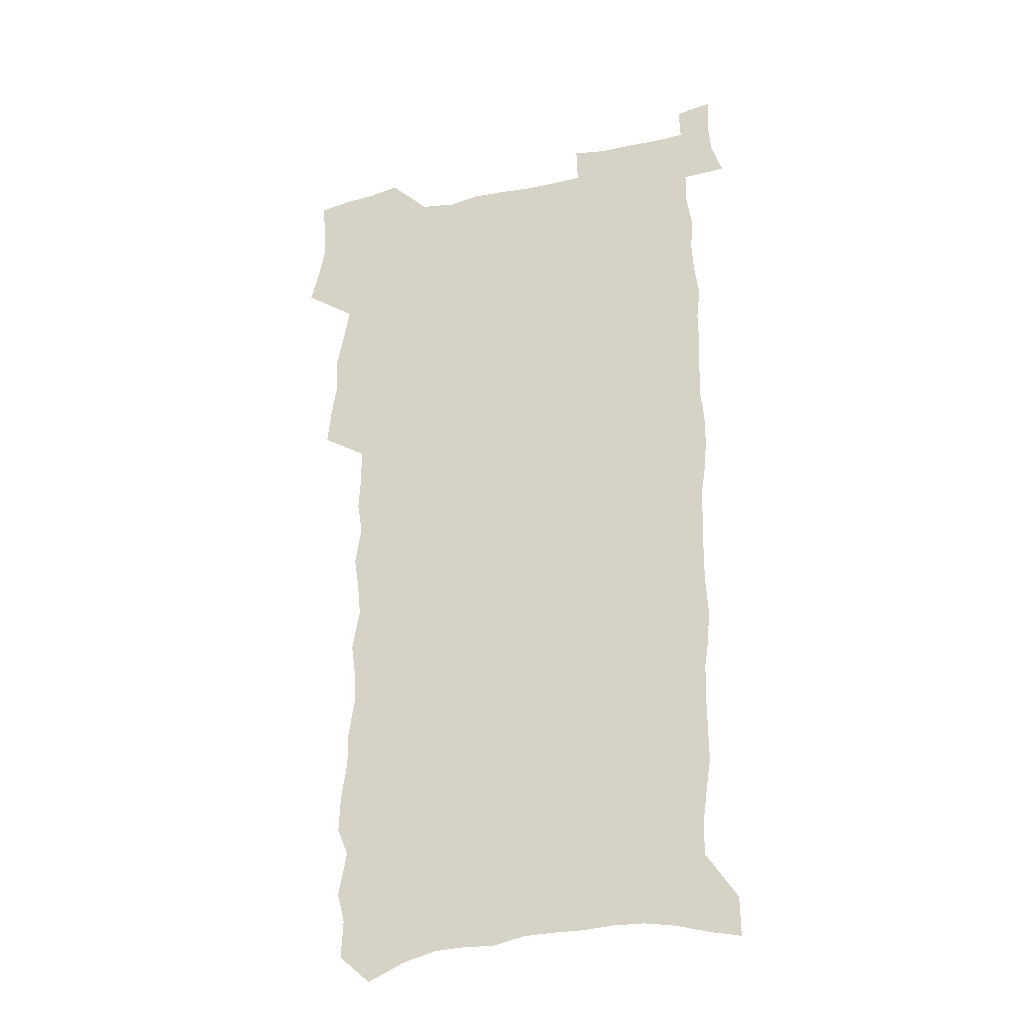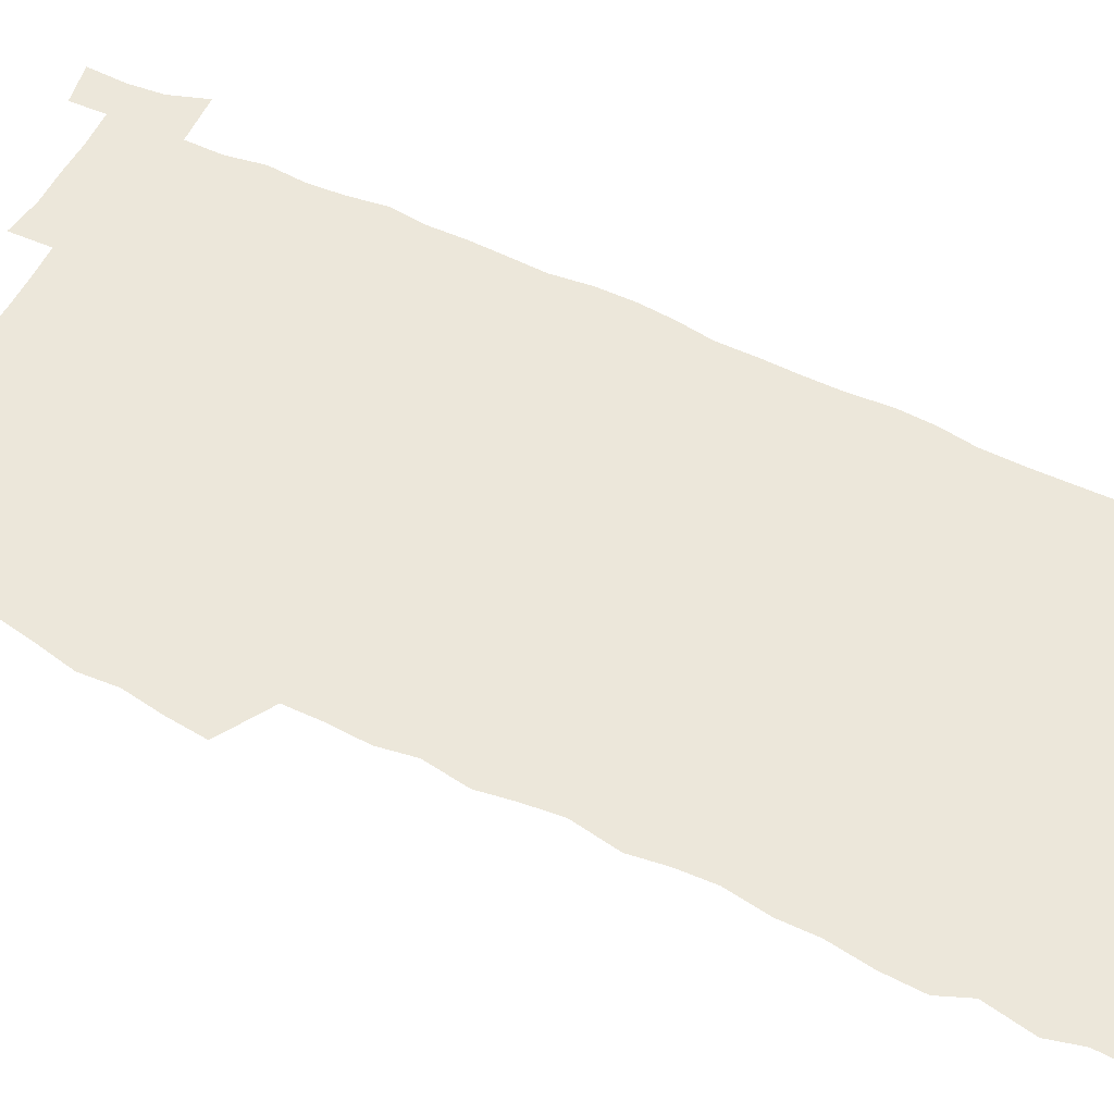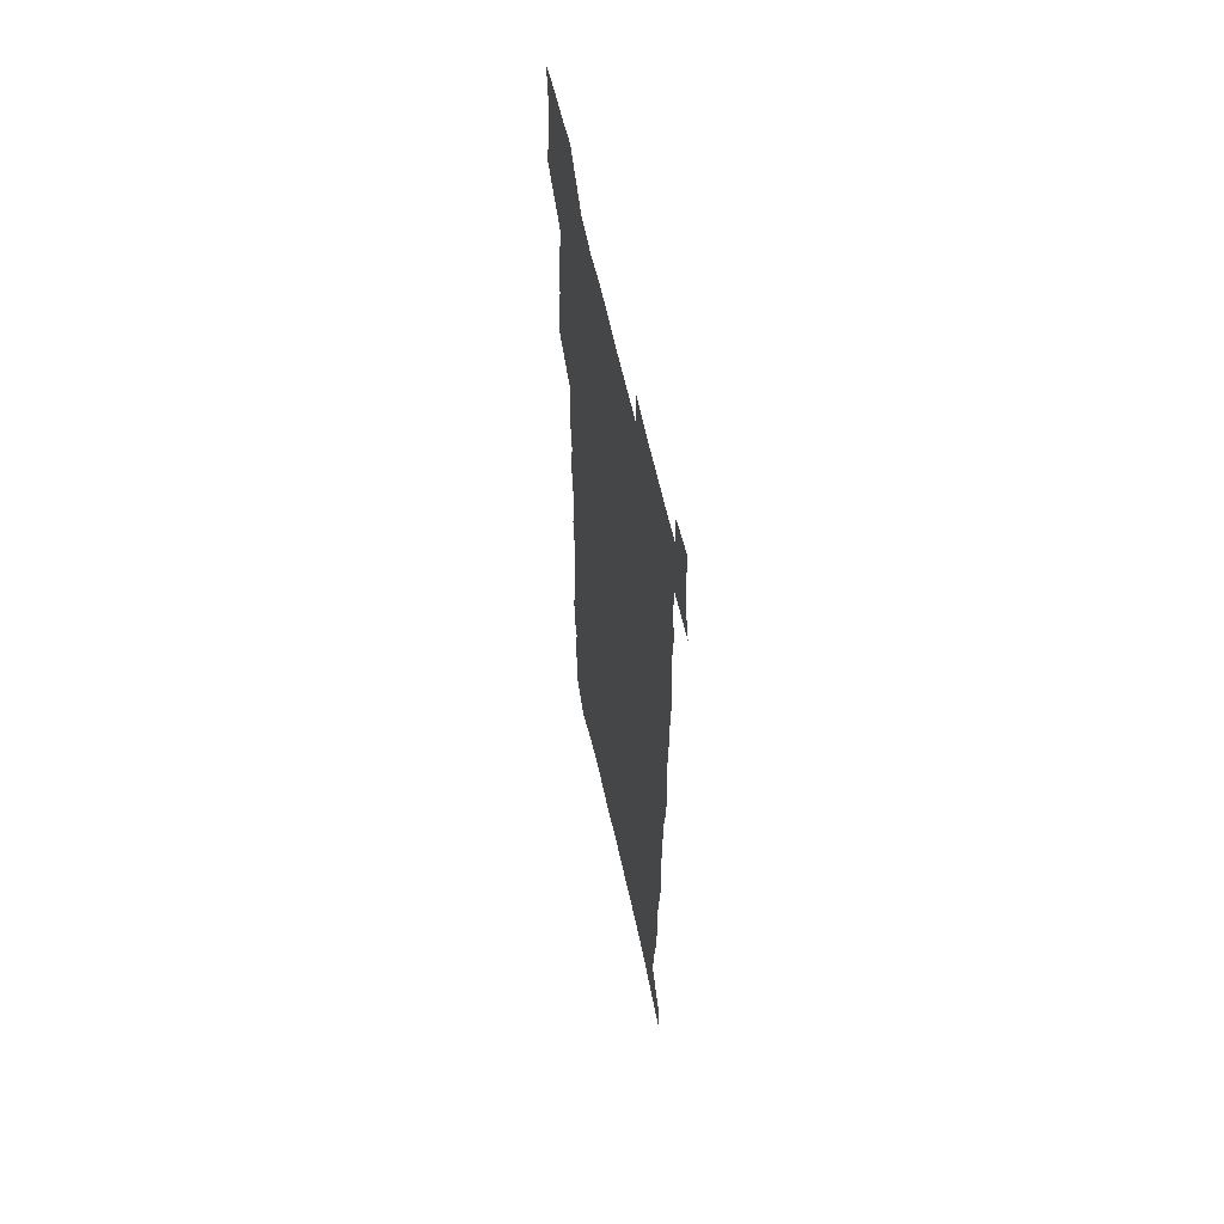
<metadata>
{"format":"obj","ext":"obj","renderer":"f3d","projection":"perspective","resolution":1024,"background":"white","views":[{"elev":-28.2,"azim":18.3,"up":"+Y"},{"elev":54.0,"azim":-63.5,"up":"+Z"},{"elev":61.0,"azim":77.7,"up":"+Y"}]}
</metadata>
<code>
v 457.6 523.7 0
v 461.5 538.2 0
v 464.4 552.9 0
v 464 567.7 0
v 462.2 583.2 0
v 471.8 427.8 0
v 473.5 444 0
v 476.2 460.4 0
v 475.2 475.6 0
v 478.7 491.5 0
v 481.7 507.4 0
v 481.4 522 0
v 478 537.5 0
v 482.9 551.8 0
v 480.2 567.5 0
v 476.7 585.7 0
v 492.1 142.3 0
v 492.9 159.6 0
v 489.5 173 0
v 493.3 193 0
v 488.2 205.4 0
v 488.8 221.7 0
v 491.4 239.4 0
v 491.4 254.9 0
v 494.1 272.5 0
v 493.5 287.7 0
v 491.5 302.2 0
v 494.9 321.5 0
v 493.5 336.4 0
v 491.2 351.2 0
v 494 369.1 0
v 491.7 384 0
v 492.6 400.1 0
v 492.5 415.5 0
v 495.2 432.2 0
v 494.6 447.1 0
v 496.5 462.6 0
v 496.6 477.4 0
v 496.4 492.3 0
v 498.5 507.7 0
v 498.1 522.4 0
v 498.5 537.1 0
v 497.1 552.8 0
v 494.8 569.1 0
v 491.8 586.7 0
v 506.7 129.5 0
v 511.2 151.9 0
v 514 171.2 0
v 511.2 184.6 0
v 512.2 201.7 0
v 512.3 217.7 0
v 514.8 235.5 0
v 515.6 251.4 0
v 515.3 266.3 0
v 513.8 280.6 0
v 513.5 295.7 0
v 510.7 309.5 0
v 511.7 326 0
v 512.3 342.2 0
v 511.9 357.6 0
v 512.4 373.5 0
v 513.7 389.5 0
v 514 404.4 0
v 510.8 418.5 0
v 512.1 434.1 0
v 513.5 449.5 0
v 513.4 463.8 0
v 511.6 478.3 0
v 513.8 493.2 0
v 514.2 507.9 0
v 514.8 522.3 0
v 513.8 537.3 0
v 512.2 553.1 0
v 510 569.4 0
v 506.3 589.2 0
v 524.5 137.3 0
v 526.7 156.5 0
v 529.6 177.1 0
v 528.1 191 0
v 529.5 208.6 0
v 530.7 225.3 0
v 531.1 240.8 0
v 531.5 256.3 0
v 531.3 271.3 0
v 530.7 286 0
v 530 300.9 0
v 530 316.2 0
v 530.1 331.6 0
v 529.8 346.6 0
v 529.2 361.4 0
v 529.2 376.6 0
v 529.4 391.7 0
v 529.2 406.5 0
v 528.6 421.1 0
v 528.8 436 0
v 528.1 450.3 0
v 528.5 464.9 0
v 531.2 479.9 0
v 530.1 493.9 0
v 530 508.2 0
v 529.7 522.5 0
v 529.7 536.8 0
v 528.1 552.4 0
v 524.7 571.1 0
v 539.8 141.2 0
v 542.1 161.2 0
v 543.5 179.8 0
v 545.9 199.2 0
v 546.1 214.7 0
v 546.4 230.2 0
v 546.4 245.1 0
v 546.1 259.7 0
v 545.7 274.3 0
v 545.6 289.4 0
v 545.2 304.2 0
v 545.6 319.8 0
v 544.8 333.9 0
v 544.6 348.8 0
v 544.3 363.4 0
v 545 379.2 0
v 544.2 393.2 0
v 545.7 409.1 0
v 544.9 423 0
v 545.1 437.6 0
v 545.5 452 0
v 545.5 466.2 0
v 545.3 480.3 0
v 545.1 494.3 0
v 545 508.3 0
v 544.5 522.5 0
v 545.5 536.2 0
v 542.9 552.8 0
v 541.4 568.9 0
v 553.9 141.8 0
v 555.8 161.3 0
v 558.2 183.4 0
v 559.9 202.7 0
v 560 217.5 0
v 560.7 233.4 0
v 560.3 247.4 0
v 560.3 262.5 0
v 560.1 277.1 0
v 559.6 291.4 0
v 559.8 307 0
v 559.2 321 0
v 559.3 336.1 0
v 559.1 350.7 0
v 558.3 364.3 0
v 559.2 380.3 0
v 559.1 394.8 0
v 559.8 409.9 0
v 559.6 424 0
v 559.3 438 0
v 559.9 452.6 0
v 559.8 466.6 0
v 559.7 480.6 0
v 559.6 494.6 0
v 559.5 508.6 0
v 559.2 522.5 0
v 559.5 536.1 0
v 558.2 551.6 0
v 555.8 571 0
v 567.9 141.1 0
v 570.9 166.7 0
v 571.7 183.9 0
v 572.8 202.6 0
v 574.1 221.5 0
v 574.2 235.5 0
v 573.8 249.1 0
v 573.9 263.7 0
v 573.9 278.8 0
v 573.7 293.6 0
v 573.6 308.3 0
v 573.7 323.4 0
v 573.4 337.7 0
v 572.5 351.3 0
v 573.8 367.6 0
v 574 382.3 0
v 573.9 396.3 0
v 574 410.6 0
v 573.9 424.7 0
v 573.9 438.8 0
v 574.4 453.3 0
v 573.8 467.1 0
v 573.9 481 0
v 574.2 495 0
v 574 508.8 0
v 573.7 522.8 0
v 573.3 537 0
v 572.5 552.4 0
v 570.8 570.5 0
v 582.8 144.3 0
v 584.7 168.4 0
v 585.5 186.2 0
v 586.2 203.8 0
v 586.8 219.8 0
v 587 236.1 0
v 587.2 250.1 0
v 587.2 264 0
v 587.4 280.6 0
v 587.1 294 0
v 587.2 309.5 0
v 587.2 323.8 0
v 587.4 339.3 0
v 587.2 353.3 0
v 587.5 368.1 0
v 587.5 382 0
v 587.8 396.8 0
v 587.8 410.8 0
v 587.8 425.1 0
v 587.8 438.9 0
v 587.9 453.4 0
v 588.2 467.4 0
v 588 481.3 0
v 588 495.2 0
v 588.1 509 0
v 587.9 522.9 0
v 587.6 537.1 0
v 587 552.4 0
v 586 569.3 0
v 597.2 144.6 0
v 598.2 167.4 0
v 599.1 188 0
v 599.4 203.7 0
v 599.7 219.3 0
v 599.6 236.7 0
v 600.5 249 0
v 600.5 263.8 0
v 600.5 280.4 0
v 600.5 294.6 0
v 600.7 308.9 0
v 600.7 323.5 0
v 600.8 340.3 0
v 600.9 353.5 0
v 601.3 368.9 0
v 601.4 382.9 0
v 601.6 396.7 0
v 601.6 411 0
v 601.7 424.9 0
v 601.7 439 0
v 601.9 453.7 0
v 602 467.5 0
v 602 481.4 0
v 602 495.3 0
v 602.1 509.3 0
v 602 523 0
v 601.8 536.7 0
v 601.3 553.5 0
v 600.8 569.2 0
v 611.4 144.4 0
v 611.9 165 0
v 612.4 186.5 0
v 612.7 204.2 0
v 613 218.6 0
v 613.2 234.3 0
v 613.5 250.3 0
v 613.7 263.5 0
v 613.7 280.5 0
v 613.9 294.6 0
v 614.3 308.6 0
v 614.3 323.8 0
v 614.4 339 0
v 614.5 354.4 0
v 614.9 368.3 0
v 615.4 382 0
v 615.3 396.8 0
v 615.6 410.7 0
v 615.7 424.8 0
v 615.6 439.4 0
v 615.9 453.4 0
v 615.9 467.5 0
v 616.1 481.4 0
v 616.5 495.5 0
v 616.2 509.7 0
v 616.1 523.6 0
v 615.9 537.7 0
v 615.9 552.7 0
v 615.5 569.6 0
v 615 586.8 0
v 625.7 145.3 0
v 625.7 168.7 0
v 626.2 183.6 0
v 625.6 203.7 0
v 626.3 217.8 0
v 627 232.2 0
v 626.9 248.5 0
v 627 264.1 0
v 627.3 278.8 0
v 627.8 292.6 0
v 627.9 307.7 0
v 628.1 322.9 0
v 628 338.6 0
v 628 353.5 0
v 628.5 367.6 0
v 629.2 381.5 0
v 629.4 396 0
v 629.4 410.3 0
v 629.9 424.4 0
v 630.7 438.2 0
v 629.9 453.3 0
v 629.8 467.4 0
v 630.3 481.3 0
v 630.6 495.6 0
v 630.6 509.8 0
v 630.5 523.9 0
v 630.4 538.2 0
v 630.4 552.8 0
v 630.5 568.1 0
v 630.4 584.6 0
v 639.9 144.9 0
v 639.3 166.7 0
v 639.9 182.4 0
v 640.1 199.1 0
v 640.5 214.6 0
v 640.8 230 0
v 640.6 246.4 0
v 642.4 260 0
v 641.4 276.7 0
v 640.9 293.1 0
v 641.4 307.1 0
v 642.3 321.1 0
v 642.4 336.3 0
v 644.1 350.1 0
v 642.9 366 0
v 644 379.9 0
v 645.1 393.9 0
v 644.4 409.1 0
v 644.4 423.7 0
v 644.7 438 0
v 644.2 452.7 0
v 645.8 466.7 0
v 644.9 481.3 0
v 645.4 495.5 0
v 645.5 509.8 0
v 645.4 524.2 0
v 645.2 538.7 0
v 645.2 553.4 0
v 645.1 568.1 0
v 645.2 584.6 0
v 654.3 142.5 0
v 652.6 165.5 0
v 654.1 179.4 0
v 655.1 194.6 0
v 655 211.2 0
v 655 227.3 0
v 655.8 242.3 0
v 656.6 257.3 0
v 656.4 273.3 0
v 657.3 288.1 0
v 657.8 302.9 0
v 656.7 319 0
v 658.7 332.7 0
v 659.5 347.3 0
v 657.7 363.8 0
v 659.4 377.7 0
v 660.3 392.3 0
v 659.5 407.7 0
v 659.6 422.3 0
v 660.6 436.7 0
v 660.4 451.4 0
v 661.8 465.8 0
v 660.8 480.7 0
v 660.7 495.3 0
v 660.9 509.7 0
v 661.9 524.5 0
v 660.9 539.4 0
v 660.5 554.2 0
v 659.8 568.7 0
v 659.9 584.2 0
v 669.5 138.3 0
v 668.3 158.7 0
v 669.2 174.5 0
v 669.6 190.8 0
v 671.5 205.2 0
v 673.7 219.5 0
v 673.5 235.6 0
v 673.4 251.7 0
v 673.8 267.2 0
v 676 281.5 0
v 676.8 296.5 0
v 675.7 312.9 0
v 675.7 328.4 0
v 676.2 343.5 0
v 676.2 359.1 0
v 678.4 373.5 0
v 679.7 388.2 0
v 679.6 403.7 0
v 677.9 419.7 0
v 678.5 434.6 0
v 679.1 449.5 0
v 678.8 464.6 0
v 680.5 479.4 0
v 678.4 494.7 0
v 677.5 509.6 0
v 678.7 524.5 0
v 676.1 540.3 0
v 676.2 555.4 0
v 675.1 569.9 0
v 674.8 584.7 0
v 674.2 599.5 0
v 684.1 135.2 0
v 683.9 153 0
v 696.6 556.3 0
v 691.3 571.8 0
v 690.1 586.2 0
v 690.7 602.4 0
f 11 12 1
f 1 12 2
f 12 13 2
f 2 13 3
f 13 14 3
f 3 14 4
f 14 15 4
f 4 15 5
f 15 16 5
f 34 35 6
f 6 35 7
f 35 36 7
f 7 36 8
f 36 37 8
f 8 37 9
f 37 38 9
f 9 38 10
f 38 39 10
f 10 39 11
f 39 40 11
f 11 40 12
f 40 41 12
f 12 41 13
f 41 42 13
f 13 42 14
f 42 43 14
f 14 43 15
f 43 44 15
f 15 44 16
f 44 45 16
f 46 47 17
f 17 47 18
f 47 48 18
f 18 48 19
f 48 49 19
f 19 49 20
f 49 50 20
f 20 50 21
f 50 51 21
f 21 51 22
f 51 52 22
f 22 52 23
f 52 53 23
f 23 53 24
f 53 54 24
f 24 54 25
f 54 55 25
f 25 55 26
f 55 56 26
f 26 56 27
f 56 57 27
f 27 57 28
f 57 58 28
f 28 58 29
f 58 59 29
f 29 59 30
f 59 60 30
f 30 60 31
f 60 61 31
f 31 61 32
f 61 62 32
f 32 62 33
f 62 63 33
f 33 63 34
f 63 64 34
f 34 64 35
f 64 65 35
f 35 65 36
f 65 66 36
f 36 66 37
f 66 67 37
f 37 67 38
f 67 68 38
f 38 68 39
f 68 69 39
f 39 69 40
f 69 70 40
f 40 70 41
f 70 71 41
f 41 71 42
f 71 72 42
f 42 72 43
f 72 73 43
f 43 73 44
f 73 74 44
f 44 74 45
f 74 75 45
f 46 76 47
f 76 77 47
f 47 77 48
f 77 78 48
f 48 78 49
f 78 79 49
f 49 79 50
f 79 80 50
f 50 80 51
f 80 81 51
f 51 81 52
f 81 82 52
f 52 82 53
f 82 83 53
f 53 83 54
f 83 84 54
f 54 84 55
f 84 85 55
f 55 85 56
f 85 86 56
f 56 86 57
f 86 87 57
f 57 87 58
f 87 88 58
f 58 88 59
f 88 89 59
f 59 89 60
f 89 90 60
f 60 90 61
f 90 91 61
f 61 91 62
f 91 92 62
f 62 92 63
f 92 93 63
f 63 93 64
f 93 94 64
f 64 94 65
f 94 95 65
f 65 95 66
f 95 96 66
f 66 96 67
f 96 97 67
f 67 97 68
f 97 98 68
f 68 98 69
f 98 99 69
f 69 99 70
f 99 100 70
f 70 100 71
f 100 101 71
f 71 101 72
f 101 102 72
f 72 102 73
f 102 103 73
f 73 103 74
f 103 104 74
f 74 104 75
f 76 105 77
f 105 106 77
f 77 106 78
f 106 107 78
f 78 107 79
f 107 108 79
f 79 108 80
f 108 109 80
f 80 109 81
f 109 110 81
f 81 110 82
f 110 111 82
f 82 111 83
f 111 112 83
f 83 112 84
f 112 113 84
f 84 113 85
f 113 114 85
f 85 114 86
f 114 115 86
f 86 115 87
f 115 116 87
f 87 116 88
f 116 117 88
f 88 117 89
f 117 118 89
f 89 118 90
f 118 119 90
f 90 119 91
f 119 120 91
f 91 120 92
f 120 121 92
f 92 121 93
f 121 122 93
f 93 122 94
f 122 123 94
f 94 123 95
f 123 124 95
f 95 124 96
f 124 125 96
f 96 125 97
f 125 126 97
f 97 126 98
f 126 127 98
f 98 127 99
f 127 128 99
f 99 128 100
f 128 129 100
f 100 129 101
f 129 130 101
f 101 130 102
f 130 131 102
f 102 131 103
f 131 132 103
f 103 132 104
f 132 133 104
f 105 134 106
f 134 135 106
f 106 135 107
f 135 136 107
f 107 136 108
f 136 137 108
f 108 137 109
f 137 138 109
f 109 138 110
f 138 139 110
f 110 139 111
f 139 140 111
f 111 140 112
f 140 141 112
f 112 141 113
f 141 142 113
f 113 142 114
f 142 143 114
f 114 143 115
f 143 144 115
f 115 144 116
f 144 145 116
f 116 145 117
f 145 146 117
f 117 146 118
f 146 147 118
f 118 147 119
f 147 148 119
f 119 148 120
f 148 149 120
f 120 149 121
f 149 150 121
f 121 150 122
f 150 151 122
f 122 151 123
f 151 152 123
f 123 152 124
f 152 153 124
f 124 153 125
f 153 154 125
f 125 154 126
f 154 155 126
f 126 155 127
f 155 156 127
f 127 156 128
f 156 157 128
f 128 157 129
f 157 158 129
f 129 158 130
f 158 159 130
f 130 159 131
f 159 160 131
f 131 160 132
f 160 161 132
f 132 161 133
f 161 162 133
f 134 163 135
f 163 164 135
f 135 164 136
f 164 165 136
f 136 165 137
f 165 166 137
f 137 166 138
f 166 167 138
f 138 167 139
f 167 168 139
f 139 168 140
f 168 169 140
f 140 169 141
f 169 170 141
f 141 170 142
f 170 171 142
f 142 171 143
f 171 172 143
f 143 172 144
f 172 173 144
f 144 173 145
f 173 174 145
f 145 174 146
f 174 175 146
f 146 175 147
f 175 176 147
f 147 176 148
f 176 177 148
f 148 177 149
f 177 178 149
f 149 178 150
f 178 179 150
f 150 179 151
f 179 180 151
f 151 180 152
f 180 181 152
f 152 181 153
f 181 182 153
f 153 182 154
f 182 183 154
f 154 183 155
f 183 184 155
f 155 184 156
f 184 185 156
f 156 185 157
f 185 186 157
f 157 186 158
f 186 187 158
f 158 187 159
f 187 188 159
f 159 188 160
f 188 189 160
f 160 189 161
f 189 190 161
f 161 190 162
f 190 191 162
f 163 192 164
f 192 193 164
f 164 193 165
f 193 194 165
f 165 194 166
f 194 195 166
f 166 195 167
f 195 196 167
f 167 196 168
f 196 197 168
f 168 197 169
f 197 198 169
f 169 198 170
f 198 199 170
f 170 199 171
f 199 200 171
f 171 200 172
f 200 201 172
f 172 201 173
f 201 202 173
f 173 202 174
f 202 203 174
f 174 203 175
f 203 204 175
f 175 204 176
f 204 205 176
f 176 205 177
f 205 206 177
f 177 206 178
f 206 207 178
f 178 207 179
f 207 208 179
f 179 208 180
f 208 209 180
f 180 209 181
f 209 210 181
f 181 210 182
f 210 211 182
f 182 211 183
f 211 212 183
f 183 212 184
f 212 213 184
f 184 213 185
f 213 214 185
f 185 214 186
f 214 215 186
f 186 215 187
f 215 216 187
f 187 216 188
f 216 217 188
f 188 217 189
f 217 218 189
f 189 218 190
f 218 219 190
f 190 219 191
f 219 220 191
f 192 221 193
f 221 222 193
f 193 222 194
f 222 223 194
f 194 223 195
f 223 224 195
f 195 224 196
f 224 225 196
f 196 225 197
f 225 226 197
f 197 226 198
f 226 227 198
f 198 227 199
f 227 228 199
f 199 228 200
f 228 229 200
f 200 229 201
f 229 230 201
f 201 230 202
f 230 231 202
f 202 231 203
f 231 232 203
f 203 232 204
f 232 233 204
f 204 233 205
f 233 234 205
f 205 234 206
f 234 235 206
f 206 235 207
f 235 236 207
f 207 236 208
f 236 237 208
f 208 237 209
f 237 238 209
f 209 238 210
f 238 239 210
f 210 239 211
f 239 240 211
f 211 240 212
f 240 241 212
f 212 241 213
f 241 242 213
f 213 242 214
f 242 243 214
f 214 243 215
f 243 244 215
f 215 244 216
f 244 245 216
f 216 245 217
f 245 246 217
f 217 246 218
f 246 247 218
f 218 247 219
f 247 248 219
f 219 248 220
f 248 249 220
f 221 250 222
f 250 251 222
f 222 251 223
f 251 252 223
f 223 252 224
f 252 253 224
f 224 253 225
f 253 254 225
f 225 254 226
f 254 255 226
f 226 255 227
f 255 256 227
f 227 256 228
f 256 257 228
f 228 257 229
f 257 258 229
f 229 258 230
f 258 259 230
f 230 259 231
f 259 260 231
f 231 260 232
f 260 261 232
f 232 261 233
f 261 262 233
f 233 262 234
f 262 263 234
f 234 263 235
f 263 264 235
f 235 264 236
f 264 265 236
f 236 265 237
f 265 266 237
f 237 266 238
f 266 267 238
f 238 267 239
f 267 268 239
f 239 268 240
f 268 269 240
f 240 269 241
f 269 270 241
f 241 270 242
f 270 271 242
f 242 271 243
f 271 272 243
f 243 272 244
f 272 273 244
f 244 273 245
f 273 274 245
f 245 274 246
f 274 275 246
f 246 275 247
f 275 276 247
f 247 276 248
f 276 277 248
f 248 277 249
f 277 278 249
f 250 280 251
f 280 281 251
f 251 281 252
f 281 282 252
f 252 282 253
f 282 283 253
f 253 283 254
f 283 284 254
f 254 284 255
f 284 285 255
f 255 285 256
f 285 286 256
f 256 286 257
f 286 287 257
f 257 287 258
f 287 288 258
f 258 288 259
f 288 289 259
f 259 289 260
f 289 290 260
f 260 290 261
f 290 291 261
f 261 291 262
f 291 292 262
f 262 292 263
f 292 293 263
f 263 293 264
f 293 294 264
f 264 294 265
f 294 295 265
f 265 295 266
f 295 296 266
f 266 296 267
f 296 297 267
f 267 297 268
f 297 298 268
f 268 298 269
f 298 299 269
f 269 299 270
f 299 300 270
f 270 300 271
f 300 301 271
f 271 301 272
f 301 302 272
f 272 302 273
f 302 303 273
f 273 303 274
f 303 304 274
f 274 304 275
f 304 305 275
f 275 305 276
f 305 306 276
f 276 306 277
f 306 307 277
f 277 307 278
f 307 308 278
f 278 308 279
f 308 309 279
f 280 310 281
f 310 311 281
f 281 311 282
f 311 312 282
f 282 312 283
f 312 313 283
f 283 313 284
f 313 314 284
f 284 314 285
f 314 315 285
f 285 315 286
f 315 316 286
f 286 316 287
f 316 317 287
f 287 317 288
f 317 318 288
f 288 318 289
f 318 319 289
f 289 319 290
f 319 320 290
f 290 320 291
f 320 321 291
f 291 321 292
f 321 322 292
f 292 322 293
f 322 323 293
f 293 323 294
f 323 324 294
f 294 324 295
f 324 325 295
f 295 325 296
f 325 326 296
f 296 326 297
f 326 327 297
f 297 327 298
f 327 328 298
f 298 328 299
f 328 329 299
f 299 329 300
f 329 330 300
f 300 330 301
f 330 331 301
f 301 331 302
f 331 332 302
f 302 332 303
f 332 333 303
f 303 333 304
f 333 334 304
f 304 334 305
f 334 335 305
f 305 335 306
f 335 336 306
f 306 336 307
f 336 337 307
f 307 337 308
f 337 338 308
f 308 338 309
f 338 339 309
f 310 340 311
f 340 341 311
f 311 341 312
f 341 342 312
f 312 342 313
f 342 343 313
f 313 343 314
f 343 344 314
f 314 344 315
f 344 345 315
f 315 345 316
f 345 346 316
f 316 346 317
f 346 347 317
f 317 347 318
f 347 348 318
f 318 348 319
f 348 349 319
f 319 349 320
f 349 350 320
f 320 350 321
f 350 351 321
f 321 351 322
f 351 352 322
f 322 352 323
f 352 353 323
f 323 353 324
f 353 354 324
f 324 354 325
f 354 355 325
f 325 355 326
f 355 356 326
f 326 356 327
f 356 357 327
f 327 357 328
f 357 358 328
f 328 358 329
f 358 359 329
f 329 359 330
f 359 360 330
f 330 360 331
f 360 361 331
f 331 361 332
f 361 362 332
f 332 362 333
f 362 363 333
f 333 363 334
f 363 364 334
f 334 364 335
f 364 365 335
f 335 365 336
f 365 366 336
f 336 366 337
f 366 367 337
f 337 367 338
f 367 368 338
f 338 368 339
f 368 369 339
f 340 370 341
f 370 371 341
f 341 371 342
f 371 372 342
f 342 372 343
f 372 373 343
f 343 373 344
f 373 374 344
f 344 374 345
f 374 375 345
f 345 375 346
f 375 376 346
f 346 376 347
f 376 377 347
f 347 377 348
f 377 378 348
f 348 378 349
f 378 379 349
f 349 379 350
f 379 380 350
f 350 380 351
f 380 381 351
f 351 381 352
f 381 382 352
f 352 382 353
f 382 383 353
f 353 383 354
f 383 384 354
f 354 384 355
f 384 385 355
f 355 385 356
f 385 386 356
f 356 386 357
f 386 387 357
f 357 387 358
f 387 388 358
f 358 388 359
f 388 389 359
f 359 389 360
f 389 390 360
f 360 390 361
f 390 391 361
f 361 391 362
f 391 392 362
f 362 392 363
f 392 393 363
f 363 393 364
f 393 394 364
f 364 394 365
f 394 395 365
f 365 395 366
f 395 396 366
f 366 396 367
f 396 397 367
f 367 397 368
f 397 398 368
f 368 398 369
f 398 399 369
f 370 401 371
f 401 402 371
f 371 402 372
f 397 403 398
f 403 404 398
f 398 404 399
f 404 405 399
f 399 405 400
f 405 406 400

</code>
